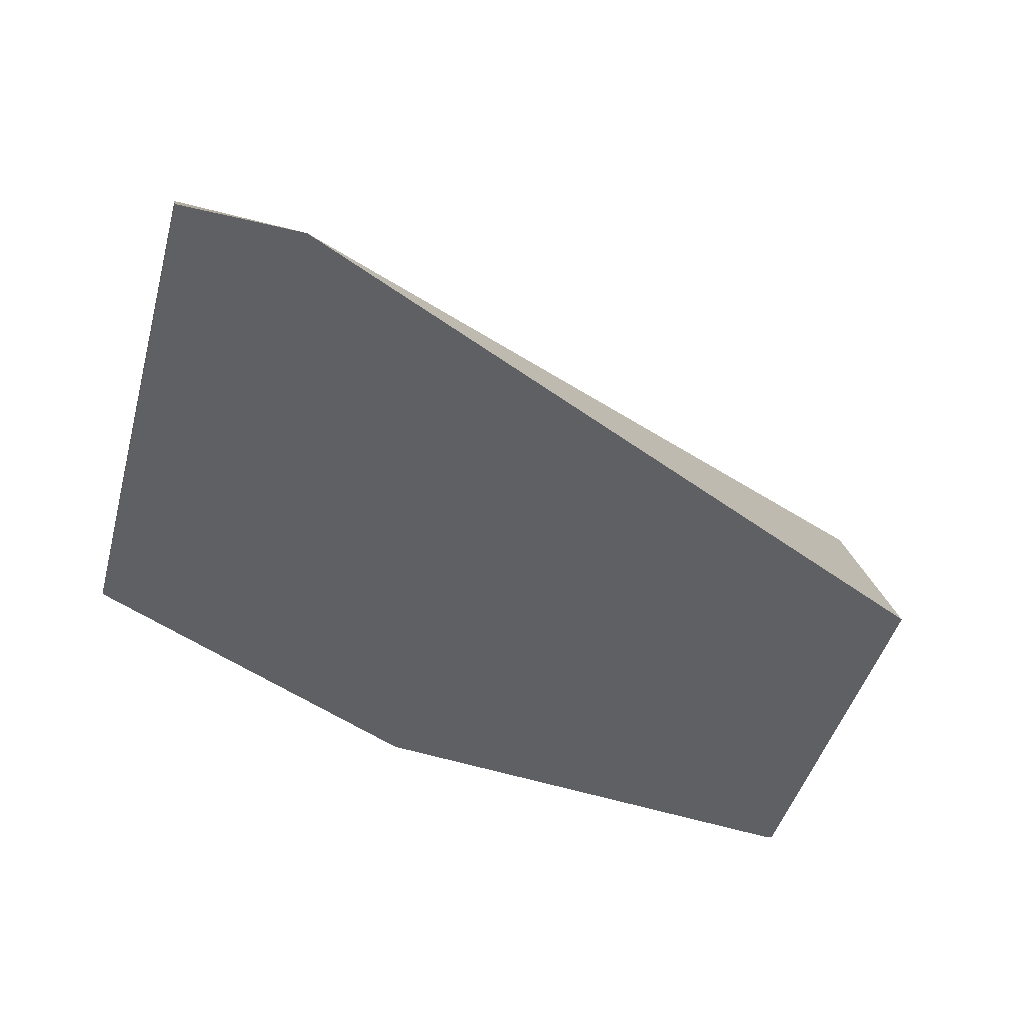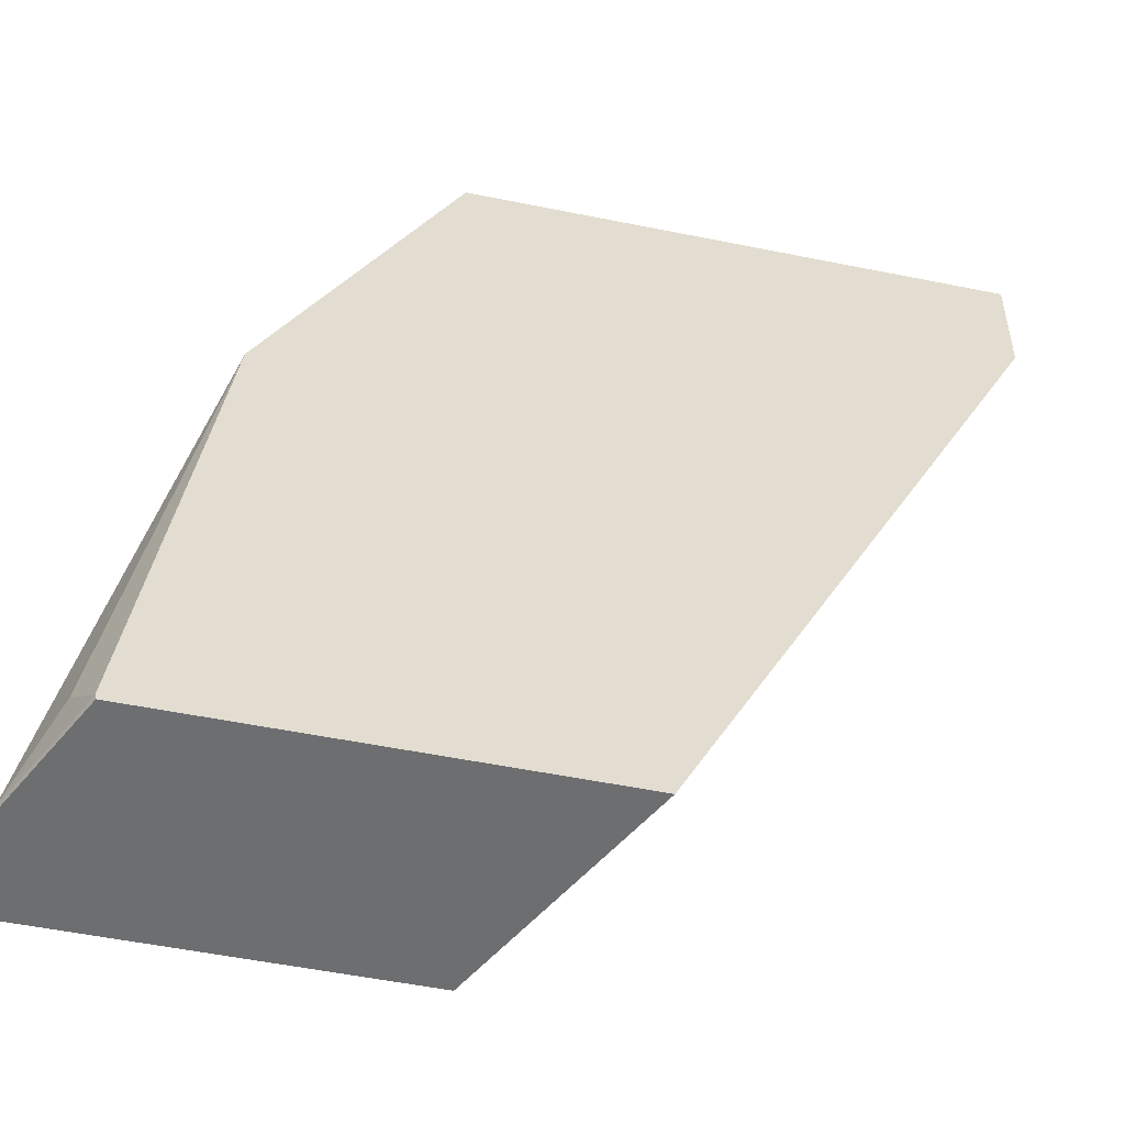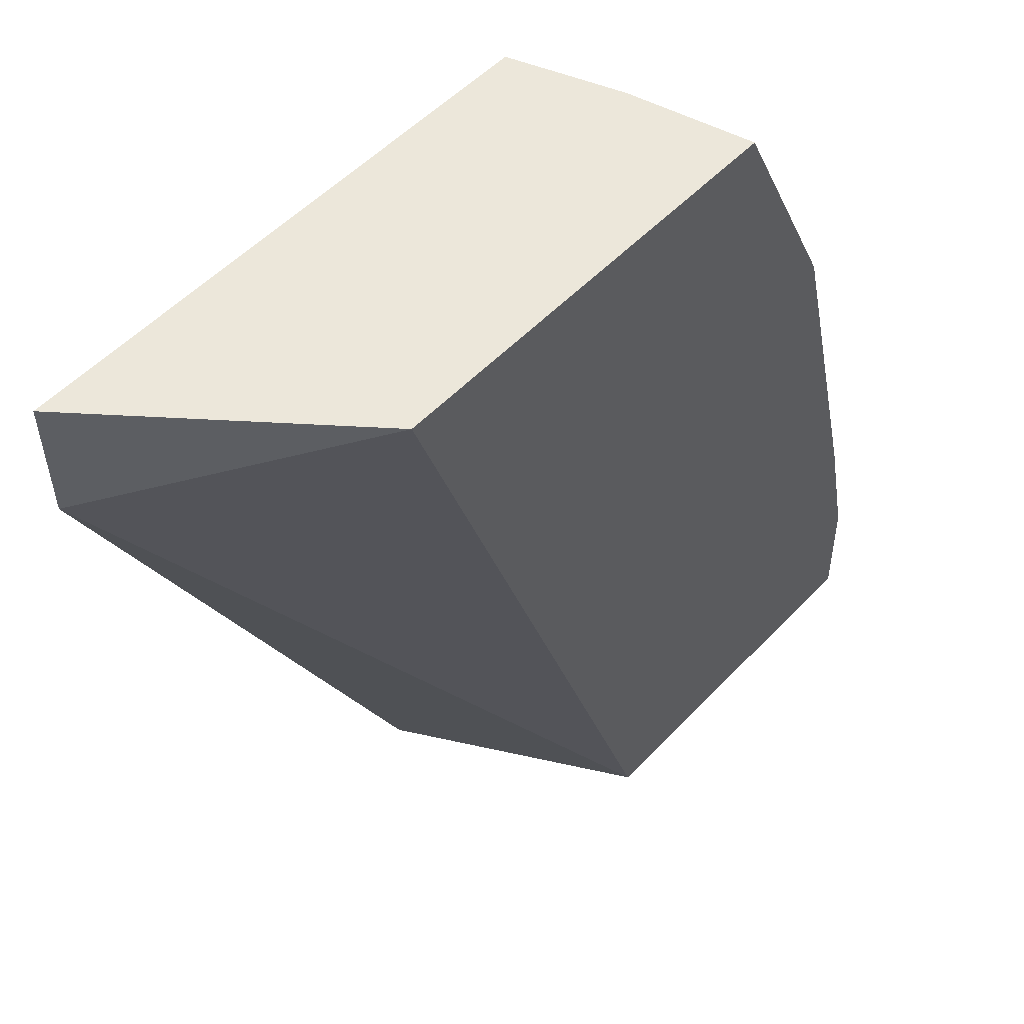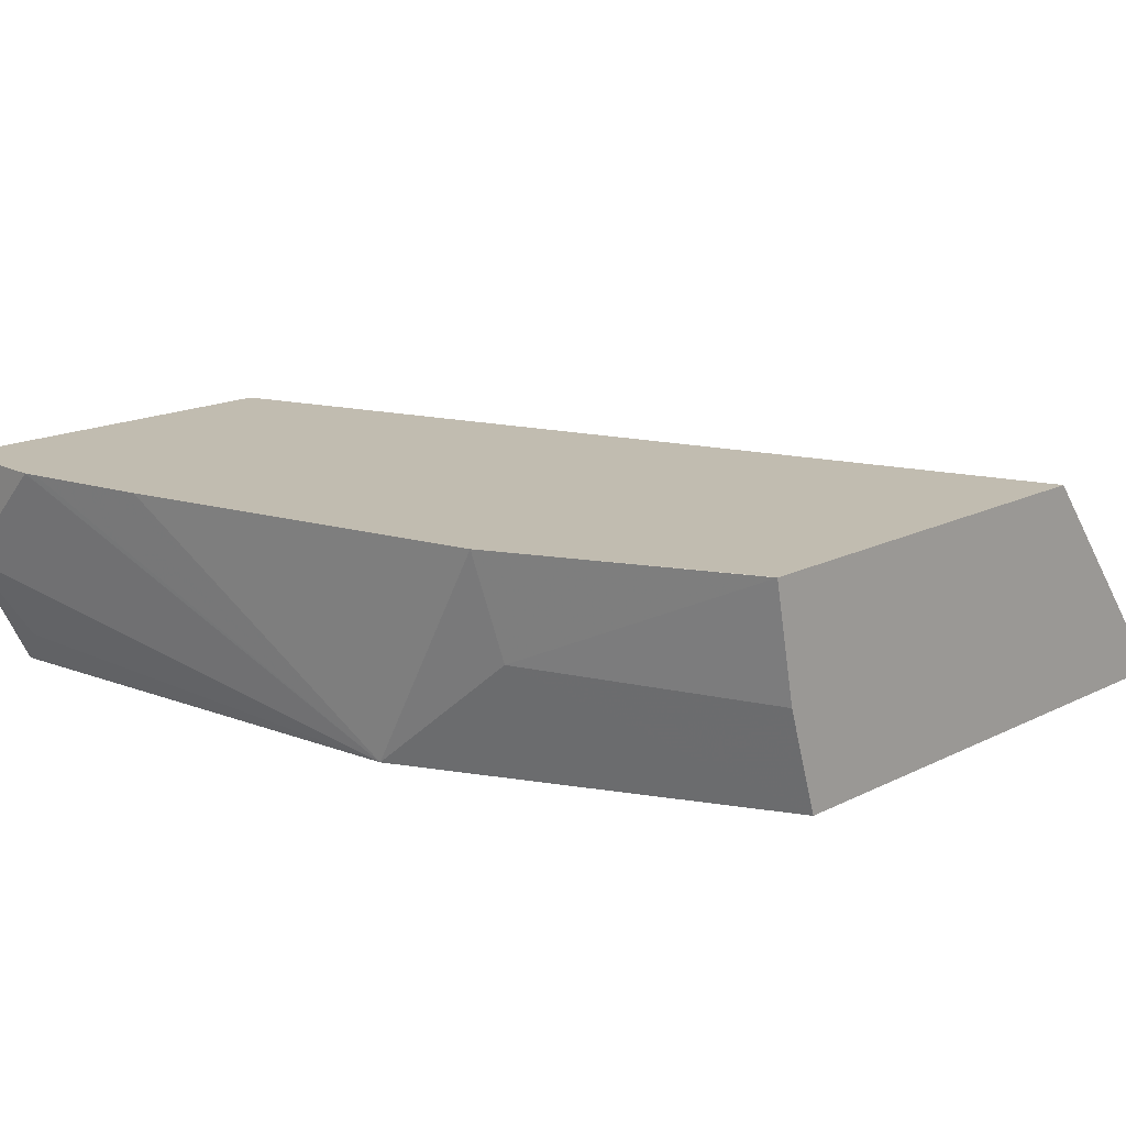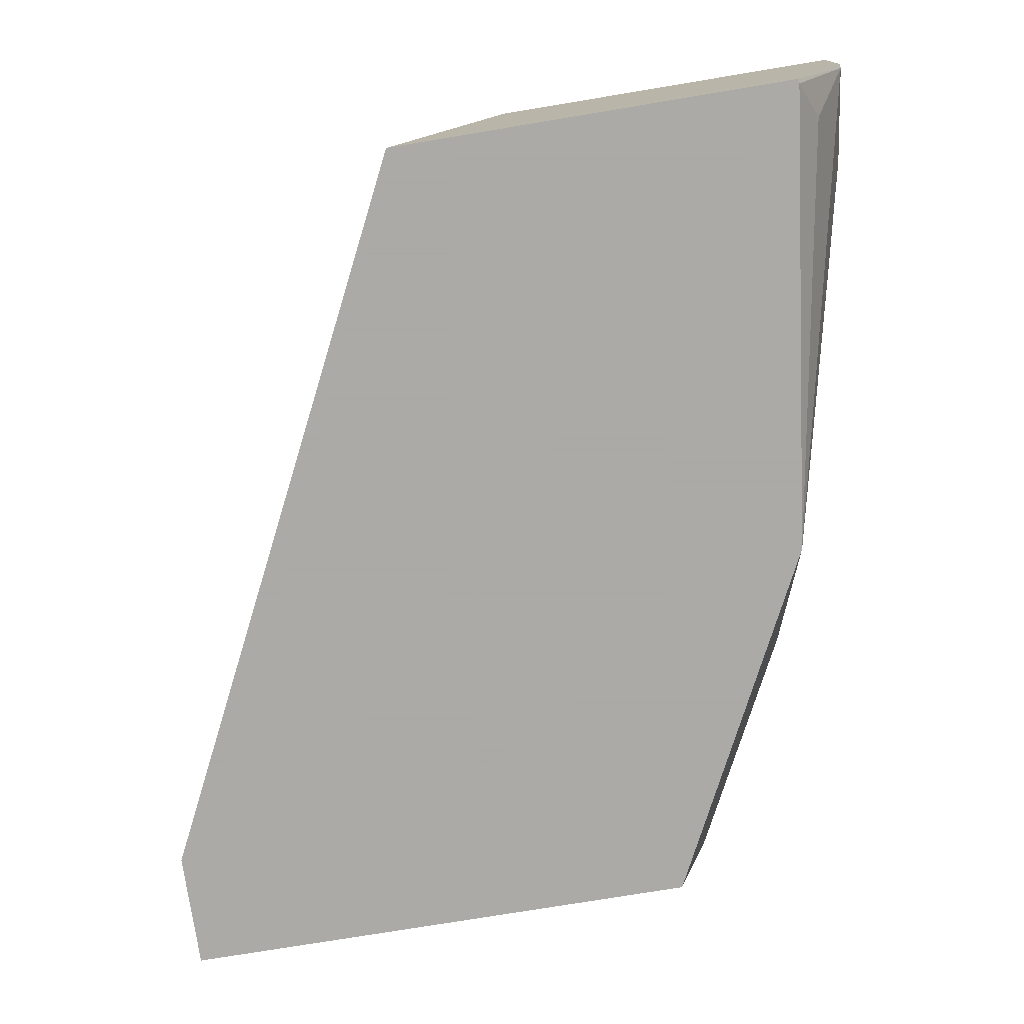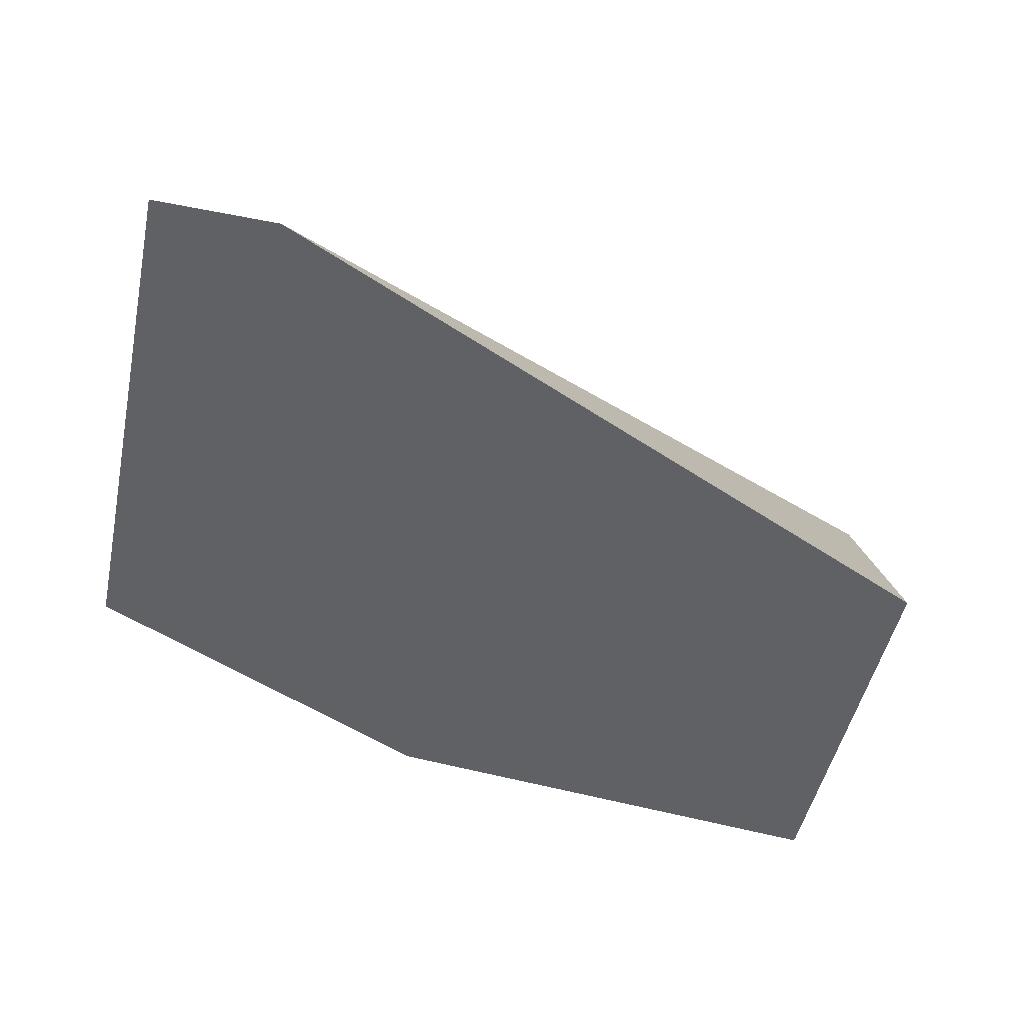
<metadata>
{"format":"obj","ext":"obj","renderer":"f3d","projection":"perspective","resolution":1024,"background":"white","views":[{"elev":-44.1,"azim":75.3,"up":"+Y"},{"elev":-54.2,"azim":-12.1,"up":"+Z"},{"elev":51.4,"azim":131.5,"up":"+Z"},{"elev":16.6,"azim":-45.3,"up":"+Y"},{"elev":-75.7,"azim":-170.6,"up":"+Y"},{"elev":-46.7,"azim":78.4,"up":"+Y"}]}
</metadata>
<code>
v -0.2208 -0.6001 0.2215
v -0.2675 -0.5402 0.2215
v -0.3631 -0.6001 0.2215
v -0.2215 -0.6001 0.1895
v -0.3782 -0.5402 0.2215
v -0.3474 -0.5402 -0.001148
v -0.3719 -0.5717 0.2215
v -0.4027 -0.5686 0.1619
v -0.379 -0.6001 0.1896
v -0.3161 -0.6001 -0.001148
v -0.3782 -0.5402 0.2215
v -0.4003 -0.5402 0.1773
v -0.442 -0.5402 -0.001148
v -0.4098 -0.5402 0.1583
v -0.4106 -0.6001 0.1264
v -0.4262 -0.6001 -0.001148
v -0.442 -0.5683 -0.001148
v -0.442 -0.5402 -0.00106
v -0.4343 -0.5402 0.06396
v -0.4106 -0.6001 0.1263
v -0.4414 -0.5402 0.032
v -0.4422 -0.5402 0.02842
v -0.4422 -0.5686 7.29e-06
v -0.4265 -0.6001 9.445e-05
v -0.4422 -0.5402 7.29e-06
v -0.4317 -0.5896 0.01053
f 11 12 14
f 8 11 14
f 8 15 9
f 8 14 15
f 6 16 17
f 6 17 13
f 6 10 16
f 13 17 18
f 7 11 8
f 14 19 15
f 22 25 23
f 15 21 22
f 15 22 23
f 15 23 20
f 16 24 23
f 16 23 17
f 17 23 18
f 18 23 25
f 20 23 26
f 5 12 11
f 23 24 26
f 15 19 21
f 4 10 6
f 20 26 24
f 3 7 8
f 3 8 9
f 1 2 5
f 1 11 7
f 1 7 3
f 1 3 9
f 1 9 15
f 1 15 20
f 1 20 24
f 1 24 16
f 1 16 10
f 1 10 4
f 1 5 11
f 2 4 6
f 1 4 2
f 2 19 14
f 2 21 19
f 2 22 21
f 2 14 12
f 2 18 25
f 2 13 18
f 2 6 13
f 2 25 22
f 2 12 5

</code>
